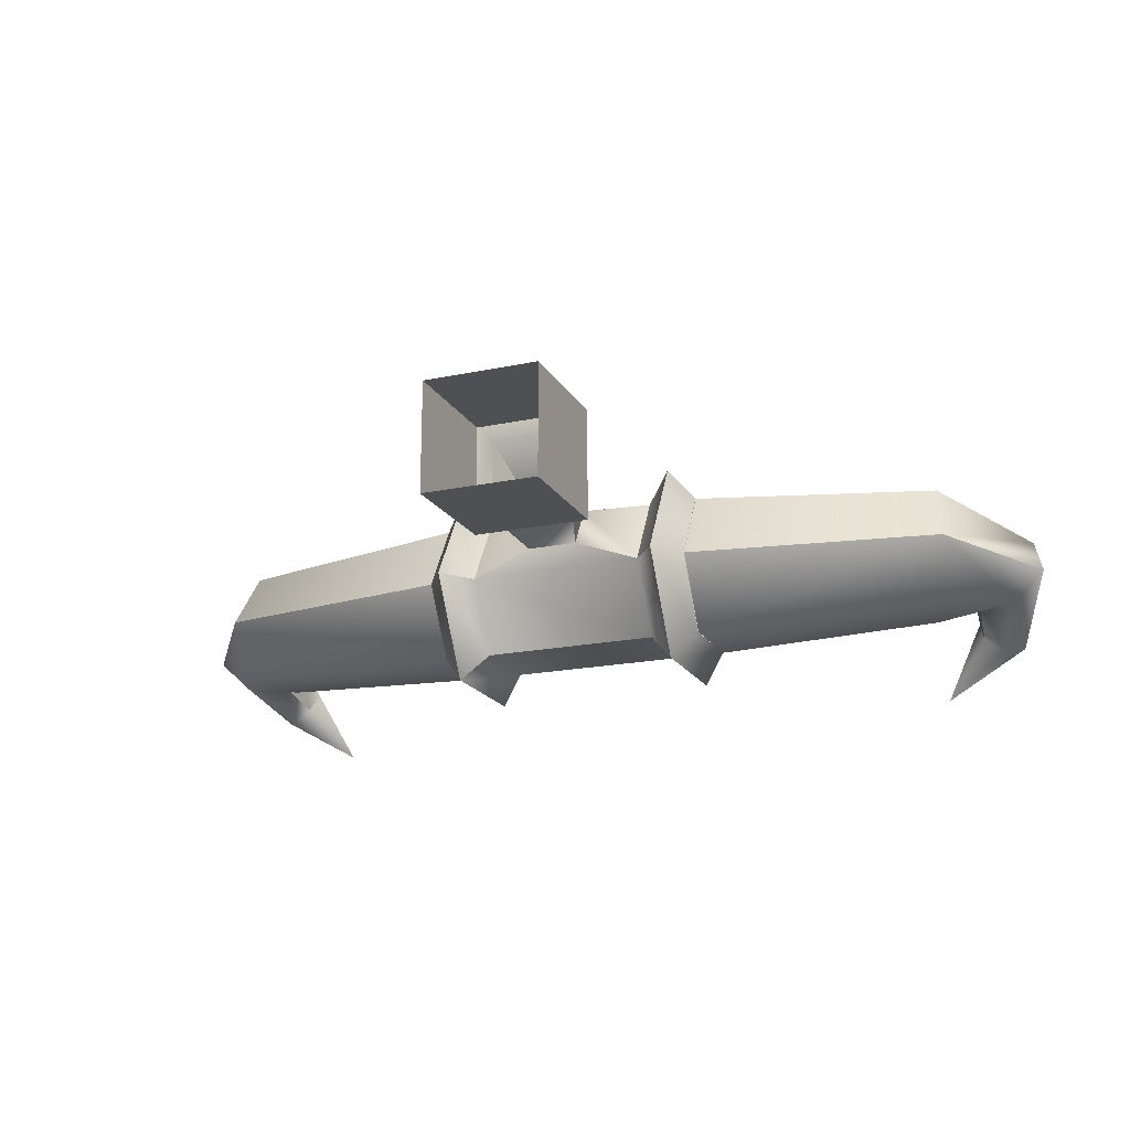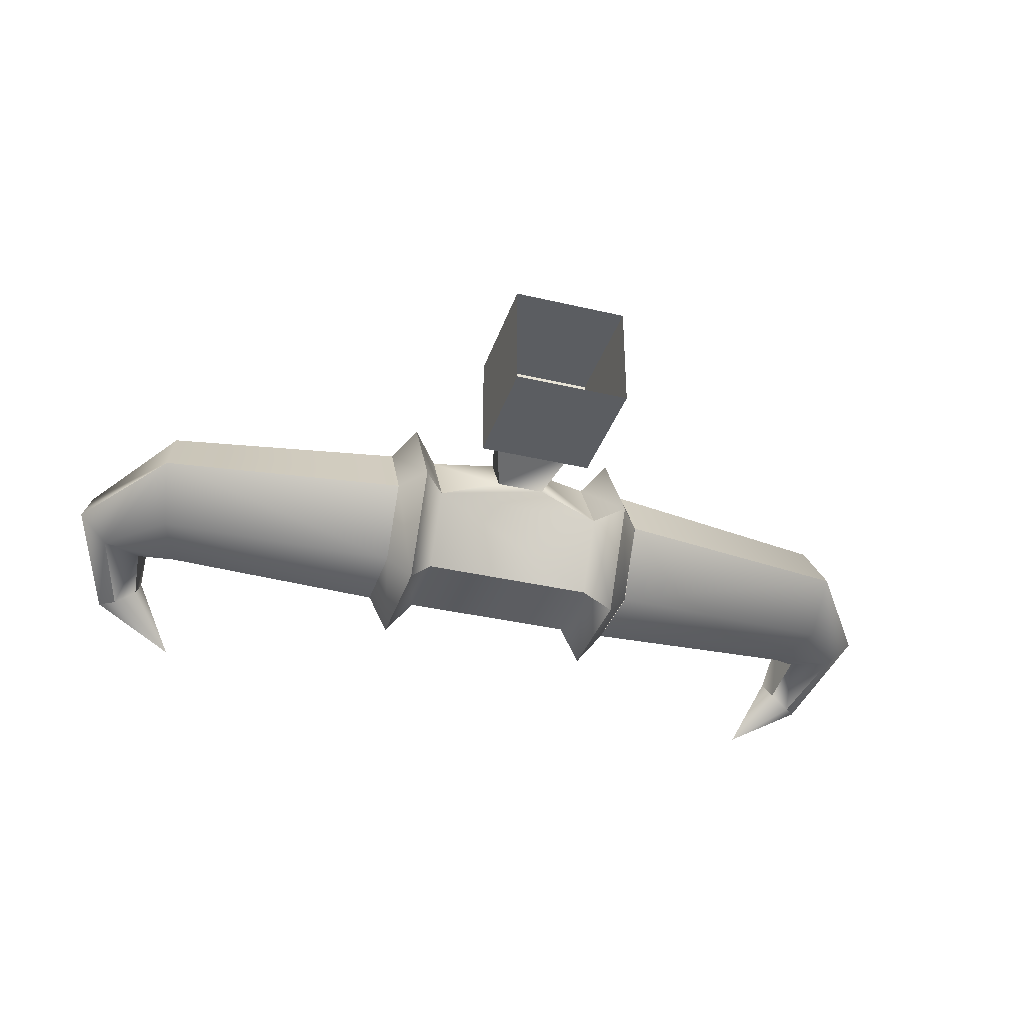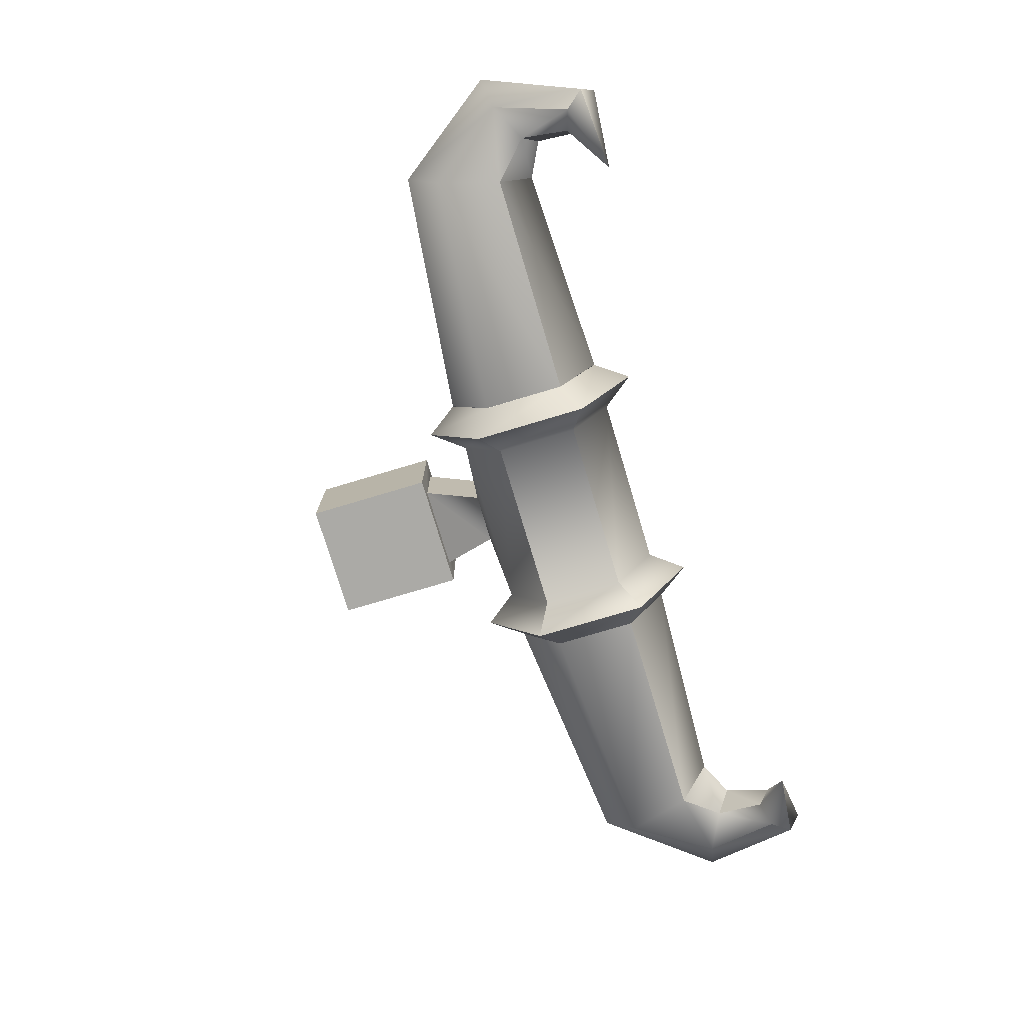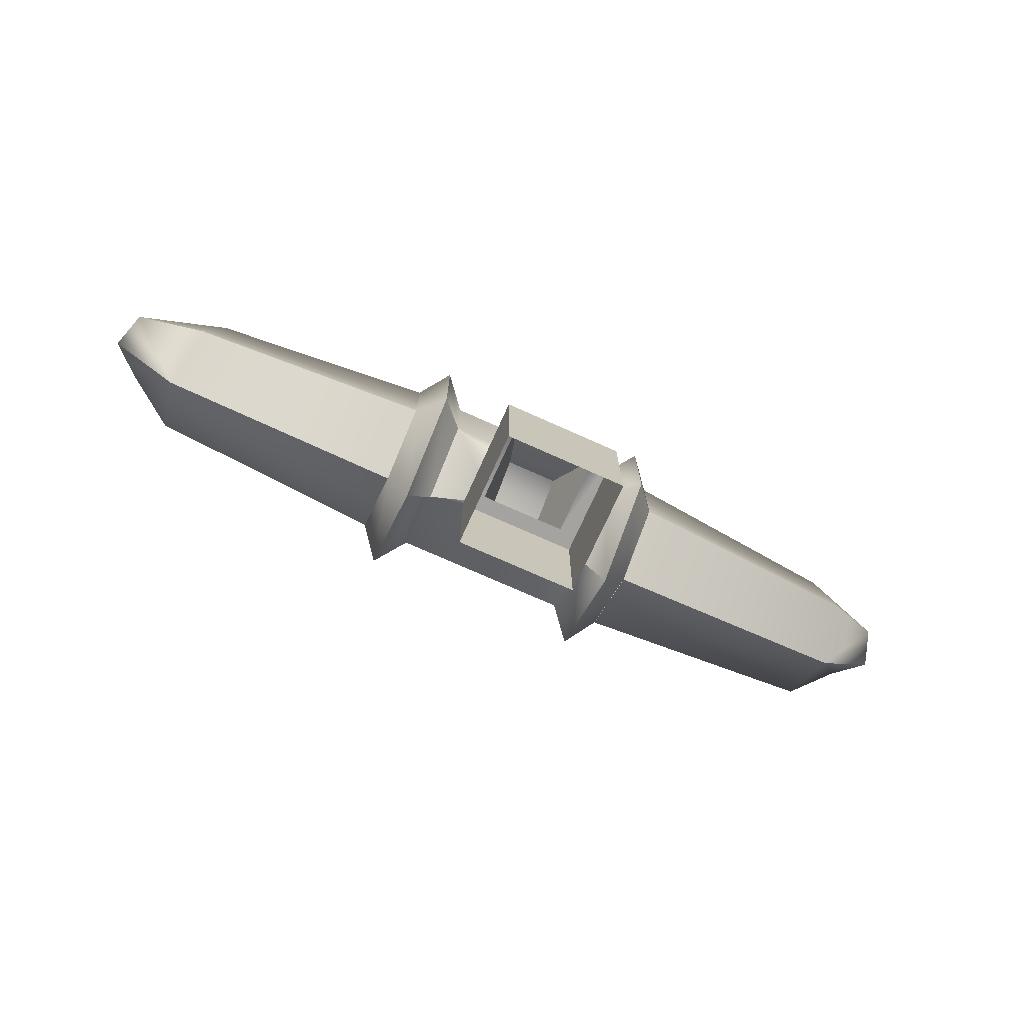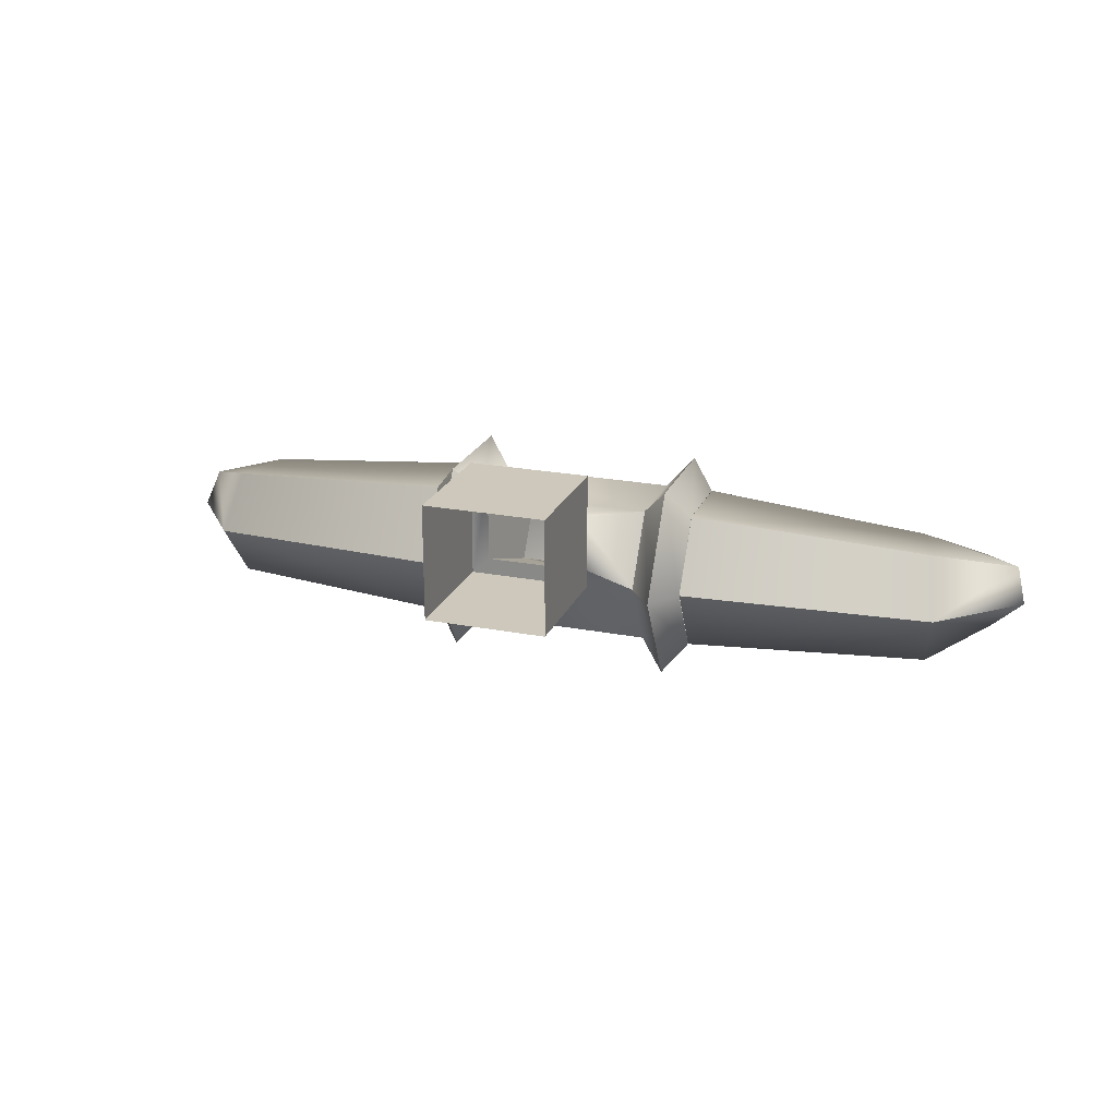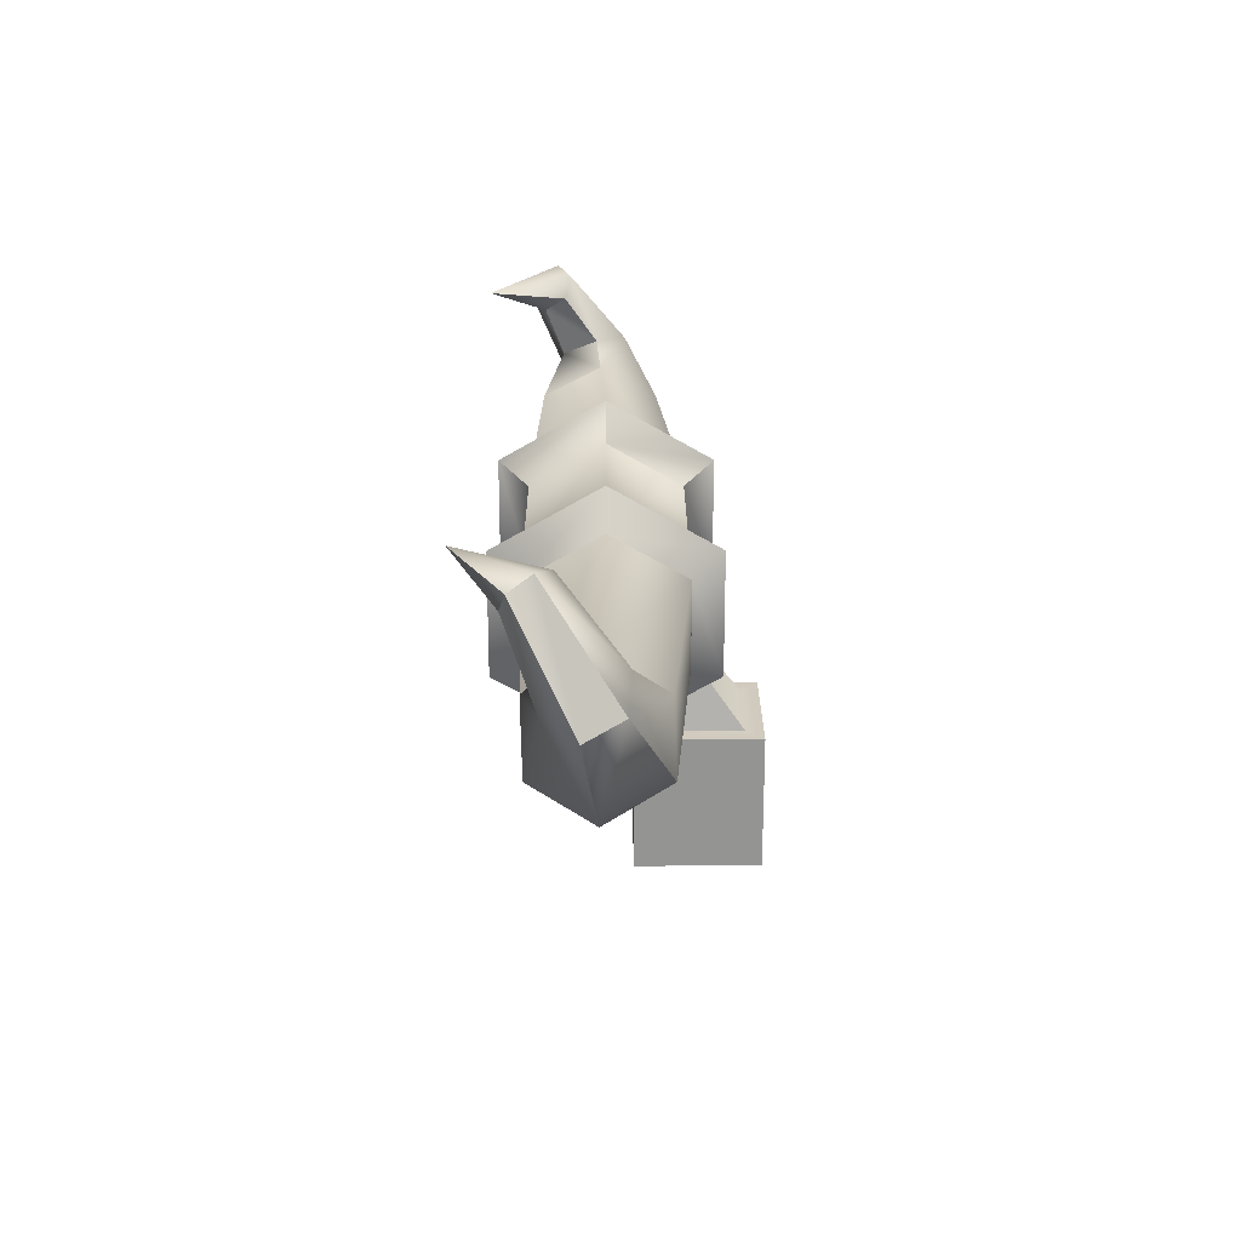
<metadata>
{"format":"obj","ext":"obj","renderer":"f3d","projection":"perspective","resolution":1024,"background":"white","views":[{"elev":-18.6,"azim":-158.1,"up":"+Y"},{"elev":-35.8,"azim":162.8,"up":"+Y"},{"elev":-75.7,"azim":-73.3,"up":"+Y"},{"elev":-73.0,"azim":155.8,"up":"+Z"},{"elev":22.0,"azim":-161.3,"up":"+Y"},{"elev":23.1,"azim":89.7,"up":"+Z"}]}
</metadata>
<code>
v 0.002475 -0.002104 0.00317
v 0.002475 -0.004071 0.004306
v -0.002475 -0.004071 0.004306
v -0.002475 -0.002104 0.00317
v 0.002475 -0.004071 0.006577
v -0.002475 -0.004071 0.006577
v 0.002475 -0.002104 0.007713
v -0.002475 -0.002104 0.007713
v 0.002475 -0.0001369 0.006577
v -0.002475 -0.0001369 0.006577
v 0.002475 -0.0001369 0.004306
v -0.002475 -0.0001369 0.004306
v 0.003181 -0.002104 0.002256
v 0.003181 -0.004863 0.003849
v 0.003181 -0.004863 0.007034
v 0.003181 -0.002104 0.008627
v 0.003181 0.0006544 0.007034
v 0.003181 0.0006544 0.003849
v -0.003181 -0.004863 0.003849
v -0.003181 -0.002104 0.002256
v -0.003181 -0.004863 0.007034
v -0.003181 -0.002104 0.008627
v -0.003181 0.0006544 0.007034
v -0.003181 0.0006544 0.003849
v 0.003842 -0.002104 0.003173
v 0.003842 -0.004068 0.004307
v 0.003842 -0.004068 0.006575
v 0.003842 -0.002104 0.007709
v 0.003842 -0.0001401 0.006575
v 0.003842 -0.0001401 0.004307
v -0.003842 -0.004068 0.004307
v -0.003842 -0.002104 0.003173
v -0.003842 -0.004068 0.006575
v -0.003842 -0.002104 0.007709
v -0.003842 -0.0001401 0.006575
v -0.003842 -0.0001401 0.004307
v 0.0007045 -0.001474 0.002993
v 0.0007045 -0.0002992 0.003672
v -0.0007045 -0.001474 0.002993
v -0.0007045 -0.0002992 0.003672
v 0.001198 -0.0009706 0.00146
v 0.001198 0.001335 0.00146
v -0.001198 -0.0009706 0.00146
v -0.001198 0.001335 0.00146
v 0.001677 -0.001432 0.00146
v 0.001677 0.001796 0.00146
v -0.001677 -0.001432 0.00146
v -0.001677 0.001796 0.00146
v 0.001677 -0.001432 -0.002072
v 0.001677 0.001796 -0.002072
v -0.001677 -0.001432 -0.002072
v -0.001677 0.001796 -0.002072
v 0.01115 -0.003099 0.009754
v 0.009636 -0.005307 0.009677
v 0.01173 -0.003463 0.009924
v 0.003815 -0.0001401 0.006575
v 0.003815 -0.002104 0.007709
v 0.009787 -0.002272 0.007485
v 0.01005 -0.0007062 0.006572
v 0.003815 -0.004068 0.006575
v 0.003815 -0.004068 0.004307
v 0.01054 -0.00381 0.004844
v 0.01004 -0.003865 0.006578
v 0.003815 -0.002104 0.003173
v 0.0108 -0.002244 0.003931
v 0.003815 -0.0001401 0.004307
v 0.01054 -0.0006515 0.004838
v 0.01088 -0.003818 0.008851
v 0.01146 -0.004182 0.009021
v 0.0116 -0.001574 0.007835
v 0.01076 -0.002376 0.007974
v 0.01211 -0.0034 0.006999
v 0.01104 -0.003314 0.007538
v 0.01072 -0.003257 0.009225
v 0.01295 -0.002599 0.00686
v 0.01268 -0.001661 0.007296
v 0.0119 -0.004024 0.00955
v -0.01119 -0.003099 0.009754
v -0.01177 -0.003463 0.009924
v -0.00967 -0.005307 0.009677
v -0.003848 -0.0001401 0.006575
v -0.01008 -0.0007062 0.006572
v -0.009821 -0.002272 0.007485
v -0.003848 -0.002104 0.007709
v -0.003848 -0.004068 0.006575
v -0.01008 -0.003865 0.006578
v -0.01057 -0.00381 0.004844
v -0.003848 -0.004068 0.004307
v -0.01083 -0.002244 0.003931
v -0.003848 -0.002104 0.003173
v -0.003848 -0.0001401 0.004307
v -0.01058 -0.0006515 0.004838
v -0.0115 -0.004182 0.009021
v -0.01092 -0.003818 0.008851
v -0.01164 -0.001574 0.007835
v -0.0108 -0.002376 0.007974
v -0.01107 -0.003314 0.007538
v -0.01215 -0.0034 0.006999
v -0.01075 -0.003257 0.009225
v -0.01299 -0.002599 0.00686
v -0.01271 -0.001661 0.007296
v -0.01193 -0.004024 0.00955
g accessory_frontMiddle_3
f 1 2 3 4
f 2 5 6 3
f 5 7 8 6
f 7 9 10 8
f 9 11 12 10
f 2 1 13 14
f 5 2 14 15
f 7 5 15 16
f 9 7 16 17
f 11 9 17 18
f 1 11 18 13
f 4 3 19 20
f 3 6 21 19
f 6 8 22 21
f 8 10 23 22
f 10 12 24 23
f 12 4 20 24
f 14 13 25 26
f 15 14 26 27
f 16 15 27 28
f 17 16 28 29
f 18 17 29 30
f 13 18 30 25
f 20 19 31 32
f 19 21 33 31
f 21 22 34 33
f 22 23 35 34
f 23 24 36 35
f 24 20 32 36
f 11 1 37 38
f 1 4 39 37
f 4 12 40 39
f 12 11 38 40
f 38 37 41 42
f 37 39 43 41
f 39 40 44 43
f 40 38 42 44
f 42 41 45 46
f 41 43 47 45
f 43 44 48 47
f 44 42 46 48
f 46 45 49 50
f 45 47 51 49
f 47 48 52 51
f 48 46 50 52
g polySurface2 accessory_frontMiddle_3
f 53 54 55
f 56 57 58 59
f 60 61 62 63
f 57 60 63 58
f 61 64 65 62
f 66 56 59 67
f 64 66 67 65
f 54 68 69
f 70 59 58 71
f 63 62 72 73
f 58 63 73 71
f 73 72 69 68
f 53 70 71 74
f 71 73 68 74
f 54 53 74
f 54 74 68
f 72 62 65 75
f 59 70 76 67
f 76 75 65 67
f 70 53 55 76
f 77 69 72 75
f 55 77 75 76
f 54 69 77
f 54 77 55
g polySurface1 accessory_frontMiddle_3
f 78 79 80
f 81 82 83 84
f 85 86 87 88
f 84 83 86 85
f 88 87 89 90
f 91 92 82 81
f 90 89 92 91
f 80 93 94
f 95 96 83 82
f 86 97 98 87
f 83 96 97 86
f 97 94 93 98
f 78 99 96 95
f 96 99 94 97
f 80 99 78
f 80 94 99
f 98 100 89 87
f 82 92 101 95
f 101 92 89 100
f 95 101 79 78
f 102 100 98 93
f 79 101 100 102
f 80 102 93
f 80 79 102

</code>
